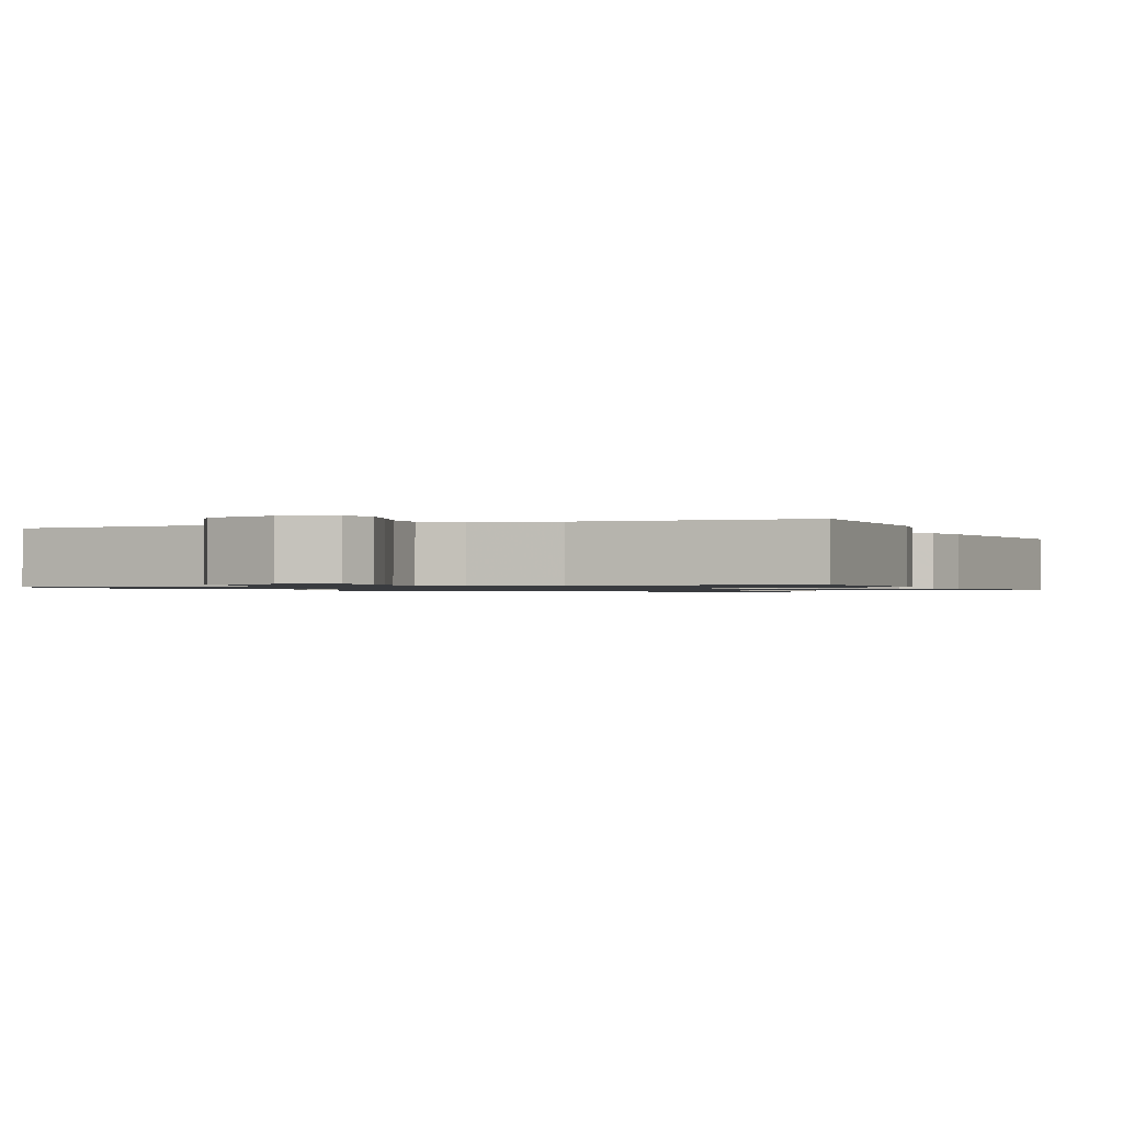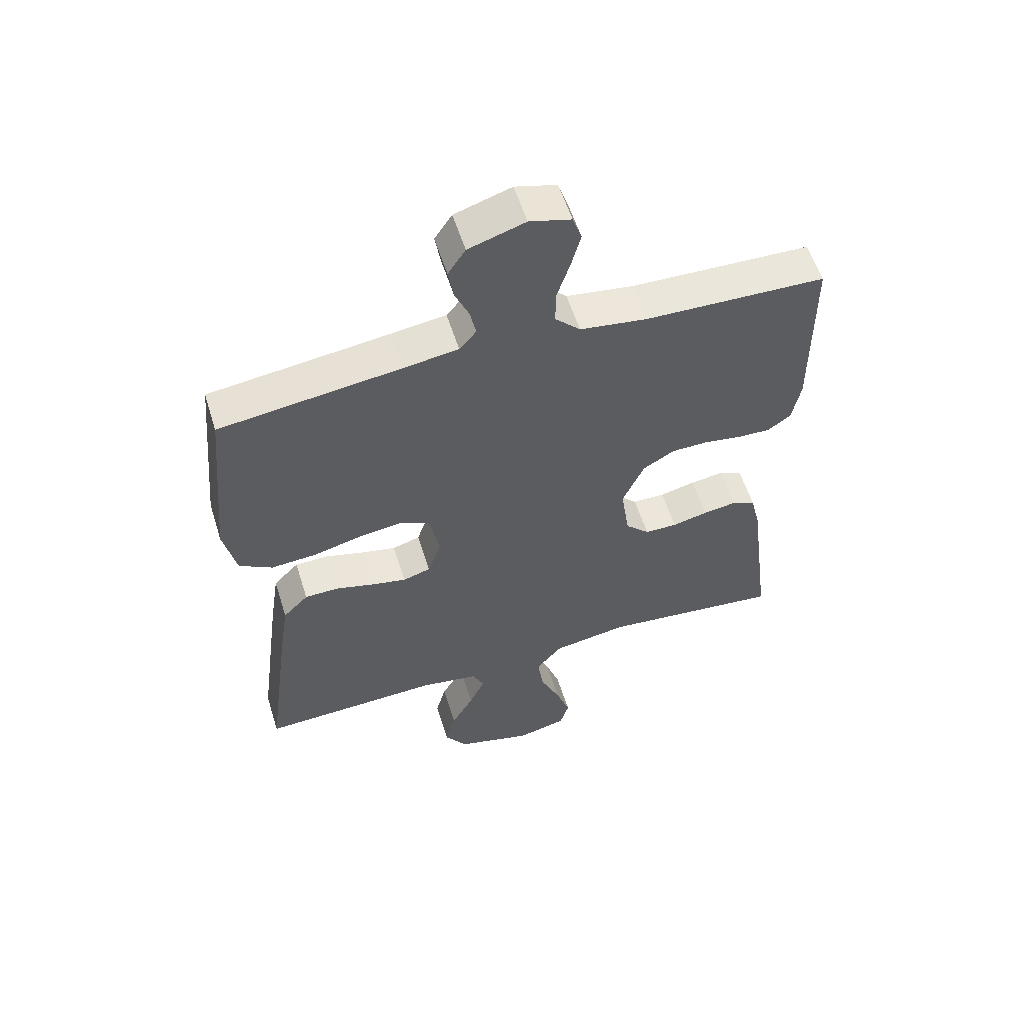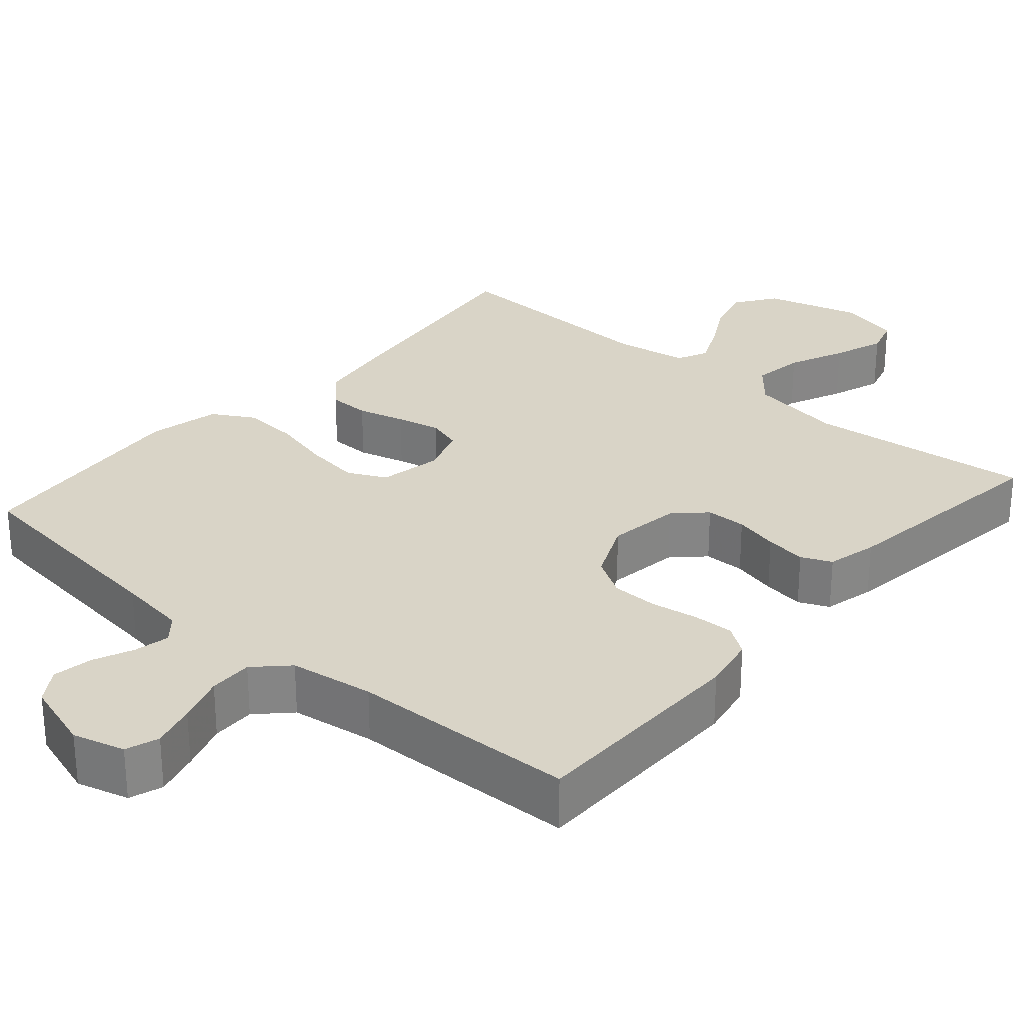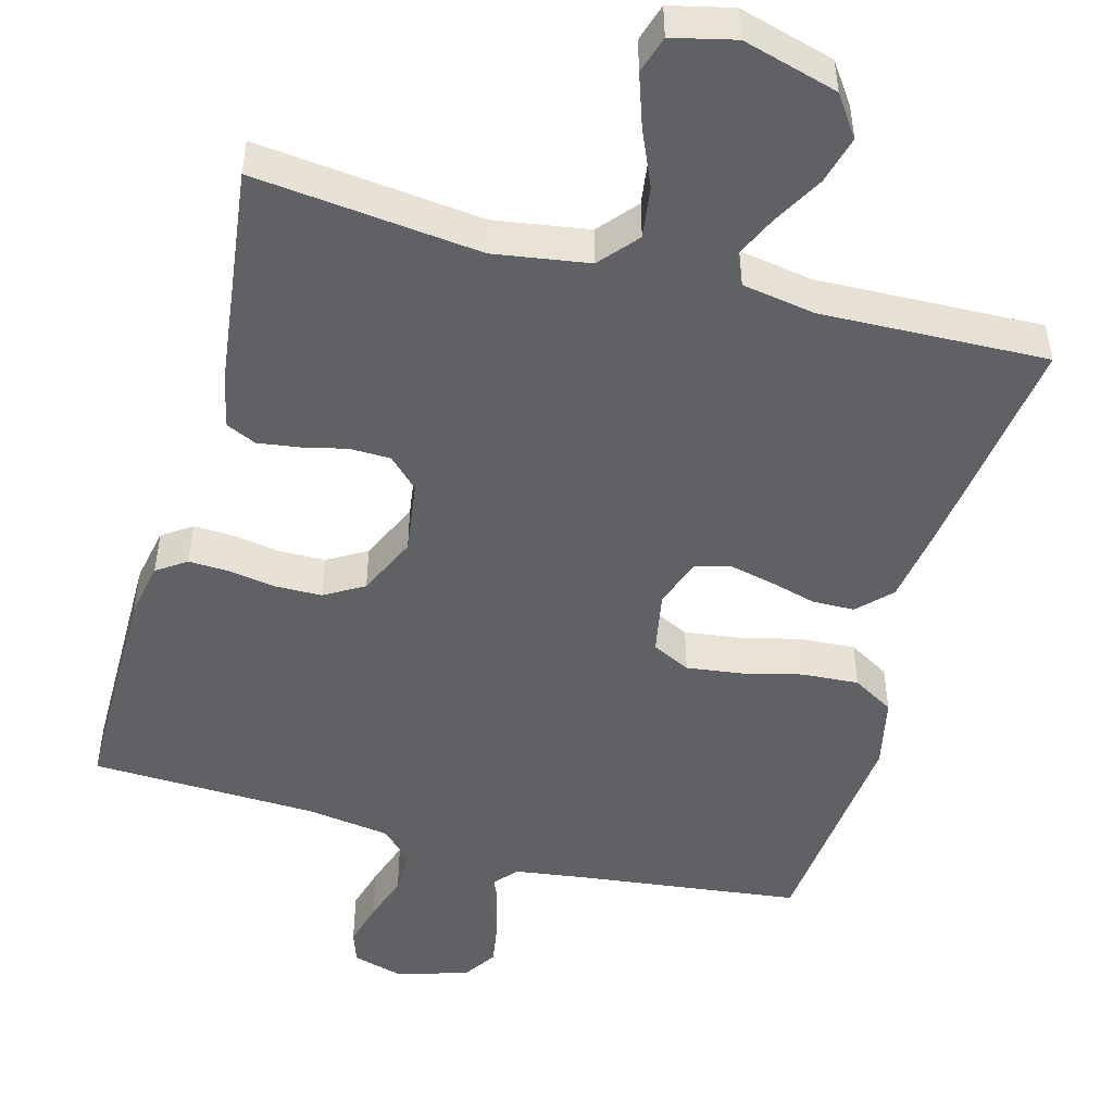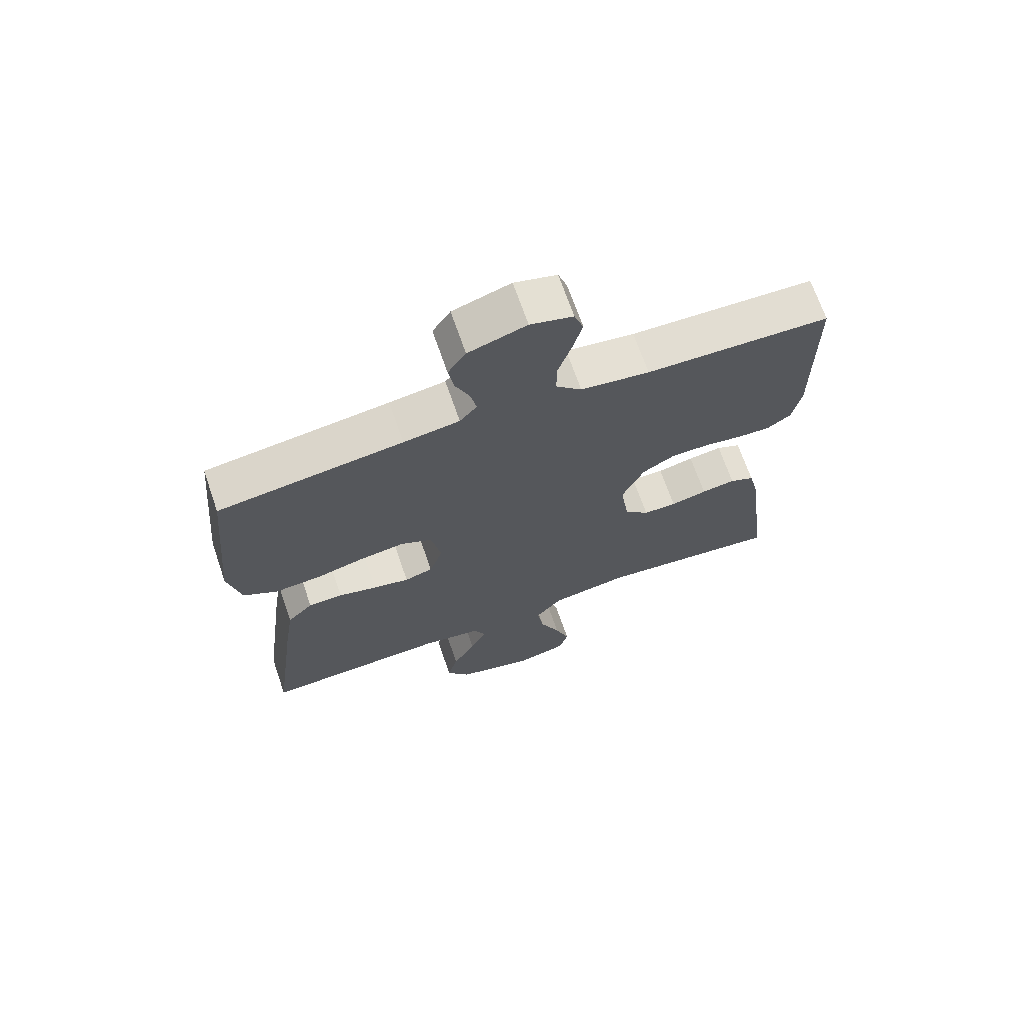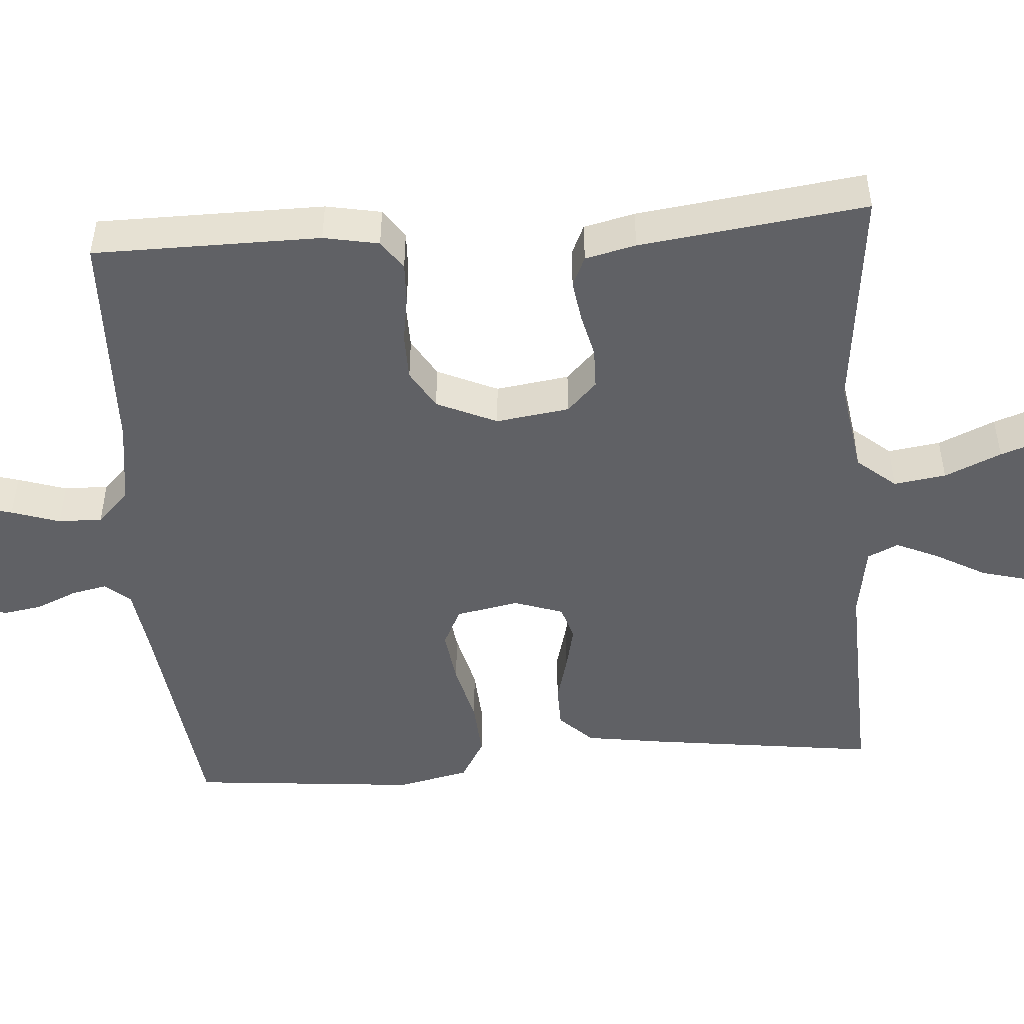
<metadata>
{"format":"obj","ext":"obj","renderer":"f3d","projection":"perspective","resolution":1024,"background":"white","views":[{"elev":-0.9,"azim":22.1,"up":"+Y"},{"elev":57.0,"azim":-17.3,"up":"+Z"},{"elev":28.5,"azim":41.0,"up":"+Y"},{"elev":-49.0,"azim":164.5,"up":"+Y"},{"elev":69.1,"azim":-19.0,"up":"+Z"},{"elev":-48.5,"azim":94.2,"up":"+Y"}]}
</metadata>
<code>
v -0.5 0.07 -0.5
v -0.461 0.07 -0.2
v -0.445 0.07 -0.093
v -0.403 0.07 -0.05
v -0.347 0.07 -0.049
v -0.284 0.07 -0.066
v -0.225 0.07 -0.079
v -0.179 0.07 -0.065
v -0.157 0.07 0
v -0.173 0.07 0.083
v -0.224 0.07 0.108
v -0.297 0.07 0.098
v -0.377 0.07 0.078
v -0.452 0.07 0.073
v -0.507 0.07 0.105
v -0.528 0.07 0.2
v -0.5 0.07 0.5
v -0.2 0.07 0.538
v -0.109 0.07 0.551
v -0.081 0.07 0.584
v -0.091 0.07 0.631
v -0.114 0.07 0.684
v -0.123 0.07 0.737
v -0.094 0.07 0.781
v 0 0.07 0.811
v 0.069 0.07 0.792
v 0.084 0.07 0.748
v 0.068 0.07 0.689
v 0.047 0.07 0.625
v 0.046 0.07 0.567
v 0.088 0.07 0.525
v 0.2 0.07 0.509
v 0.5 0.07 0.5
v 0.502 0.07 0.2
v 0.488 0.07 0.127
v 0.449 0.07 0.1
v 0.395 0.07 0.102
v 0.333 0.07 0.112
v 0.271 0.07 0.111
v 0.219 0.07 0.08
v 0.183 0.07 0
v 0.197 0.07 -0.097
v 0.237 0.07 -0.136
v 0.291 0.07 -0.137
v 0.35 0.07 -0.123
v 0.405 0.07 -0.115
v 0.445 0.07 -0.133
v 0.461 0.07 -0.2
v 0.5 0.07 -0.5
v 0.2 0.07 -0.468
v 0.074 0.07 -0.488
v 0.031 0.07 -0.539
v 0.041 0.07 -0.608
v 0.074 0.07 -0.683
v 0.098 0.07 -0.752
v 0.083 0.07 -0.802
v 0 0.07 -0.822
v -0.126 0.07 -0.787
v -0.164 0.07 -0.733
v -0.147 0.07 -0.669
v -0.11 0.07 -0.603
v -0.084 0.07 -0.546
v -0.103 0.07 -0.505
v -0.2 0.07 -0.489
v -0.5 0 -0.5
v -0.461 0 -0.2
v -0.445 0 -0.093
v -0.403 0 -0.05
v -0.347 0 -0.049
v -0.284 0 -0.066
v -0.225 0 -0.079
v -0.179 0 -0.065
v -0.157 0 0
v -0.173 0 0.083
v -0.224 0 0.108
v -0.297 0 0.098
v -0.377 0 0.078
v -0.452 0 0.073
v -0.507 0 0.105
v -0.528 0 0.2
v -0.5 0 0.5
v -0.2 0 0.538
v -0.109 0 0.551
v -0.081 0 0.584
v -0.091 0 0.631
v -0.114 0 0.684
v -0.123 0 0.737
v -0.094 0 0.781
v 0 0 0.811
v 0.069 0 0.792
v 0.084 0 0.748
v 0.068 0 0.689
v 0.047 0 0.625
v 0.046 0 0.567
v 0.088 0 0.525
v 0.2 0 0.509
v 0.5 0 0.5
v 0.502 0 0.2
v 0.488 0 0.127
v 0.449 0 0.1
v 0.395 0 0.102
v 0.333 0 0.112
v 0.271 0 0.111
v 0.219 0 0.08
v 0.183 0 0
v 0.197 0 -0.097
v 0.237 0 -0.136
v 0.291 0 -0.137
v 0.35 0 -0.123
v 0.405 0 -0.115
v 0.445 0 -0.133
v 0.461 0 -0.2
v 0.5 0 -0.5
v 0.2 0 -0.468
v 0.074 0 -0.488
v 0.031 0 -0.539
v 0.041 0 -0.608
v 0.074 0 -0.683
v 0.098 0 -0.752
v 0.083 0 -0.802
v 0 0 -0.822
v -0.126 0 -0.787
v -0.164 0 -0.733
v -0.147 0 -0.669
v -0.11 0 -0.603
v -0.084 0 -0.546
v -0.103 0 -0.505
v -0.2 0 -0.489
f 58 59 60 61
f 58 61 62
f 57 58 62
f 56 57 62
f 53 54 55 56
f 53 56 62 63
f 47 48 49 50
f 47 50 51
f 44 45 46 47
f 44 47 51
f 43 44 51 52
f 35 36 37 38
f 35 38 39
f 32 33 34 35
f 31 32 35 39
f 30 31 39 40
f 26 27 28 29
f 24 25 26 29
f 24 29 30
f 21 22 23 24
f 20 21 24 30
f 19 20 30 40
f 15 16 17 18
f 12 13 14 15
f 11 12 15 18
f 10 11 18 19
f 3 4 5 6
f 3 6 7
f 64 1 2 3
f 63 64 3 7
f 52 53 63 7
f 42 43 52 7
f 10 19 40 41
f 9 10 41 42
f 8 9 42
f 7 8 42
f 125 124 123 122
f 126 125 122
f 126 122 121
f 126 121 120
f 120 119 118 117
f 127 126 120 117
f 114 113 112 111
f 115 114 111
f 111 110 109 108
f 115 111 108
f 116 115 108 107
f 102 101 100 99
f 103 102 99
f 99 98 97 96
f 103 99 96 95
f 104 103 95 94
f 93 92 91 90
f 93 90 89 88
f 94 93 88
f 88 87 86 85
f 94 88 85 84
f 104 94 84 83
f 82 81 80 79
f 79 78 77 76
f 82 79 76 75
f 83 82 75 74
f 70 69 68 67
f 71 70 67
f 67 66 65 128
f 71 67 128 127
f 71 127 117 116
f 71 116 107 106
f 105 104 83 74
f 106 105 74 73
f 106 73 72
f 106 72 71
f 1 65 66 2
f 2 66 67 3
f 3 67 68 4
f 4 68 69 5
f 5 69 70 6
f 6 70 71 7
f 7 71 72 8
f 8 72 73 9
f 9 73 74 10
f 10 74 75 11
f 11 75 76 12
f 12 76 77 13
f 13 77 78 14
f 14 78 79 15
f 15 79 80 16
f 16 80 81 17
f 17 81 82 18
f 18 82 83 19
f 19 83 84 20
f 20 84 85 21
f 21 85 86 22
f 22 86 87 23
f 23 87 88 24
f 24 88 89 25
f 25 89 90 26
f 26 90 91 27
f 27 91 92 28
f 28 92 93 29
f 29 93 94 30
f 30 94 95 31
f 31 95 96 32
f 32 96 97 33
f 33 97 98 34
f 34 98 99 35
f 35 99 100 36
f 36 100 101 37
f 37 101 102 38
f 38 102 103 39
f 39 103 104 40
f 40 104 105 41
f 41 105 106 42
f 42 106 107 43
f 43 107 108 44
f 44 108 109 45
f 45 109 110 46
f 46 110 111 47
f 47 111 112 48
f 48 112 113 49
f 49 113 114 50
f 50 114 115 51
f 51 115 116 52
f 52 116 117 53
f 53 117 118 54
f 54 118 119 55
f 55 119 120 56
f 56 120 121 57
f 57 121 122 58
f 58 122 123 59
f 59 123 124 60
f 60 124 125 61
f 61 125 126 62
f 62 126 127 63
f 63 127 128 64
f 64 128 65 1

</code>
